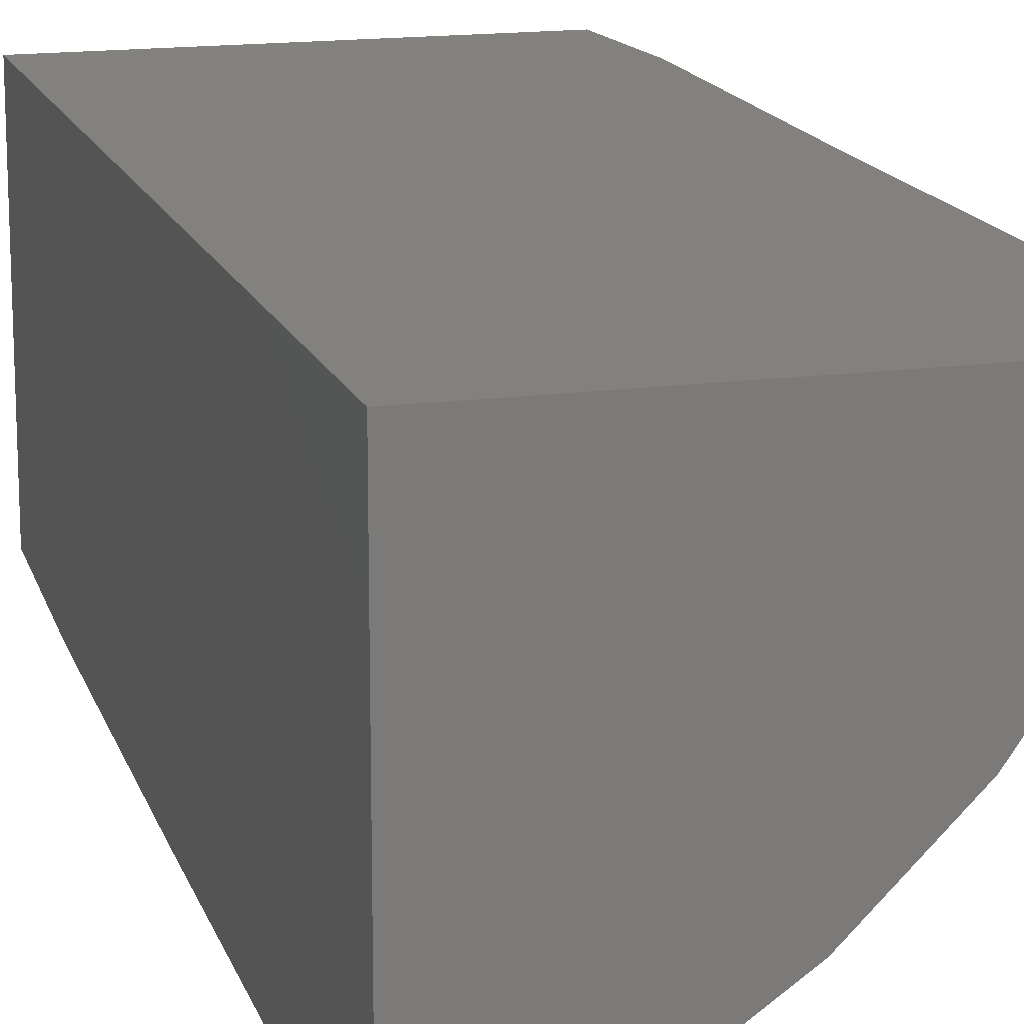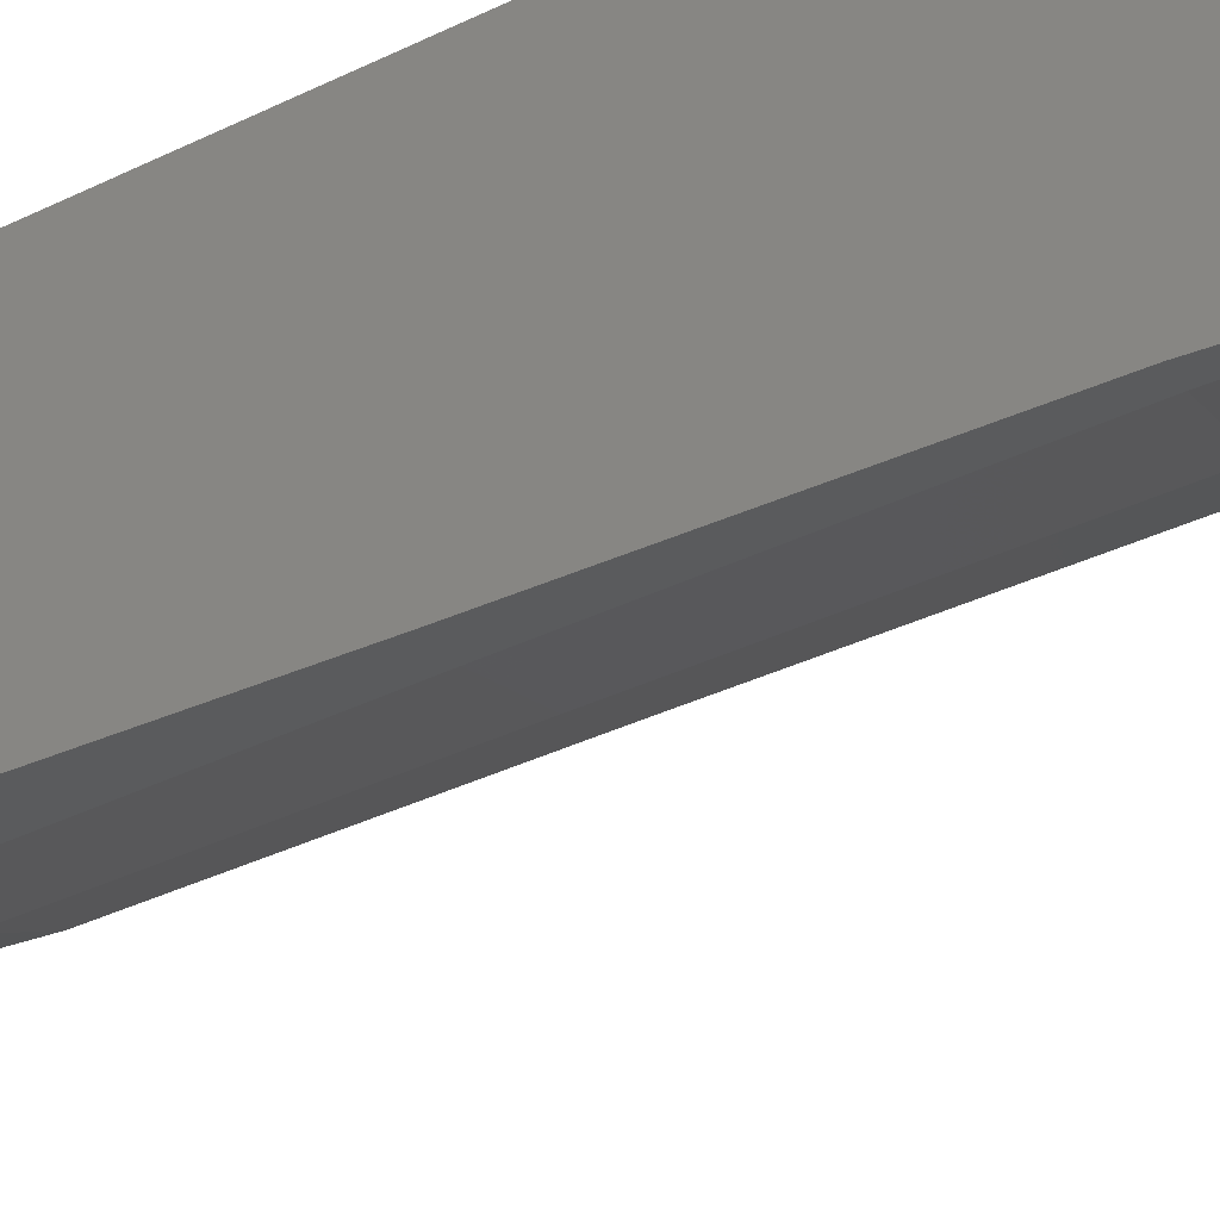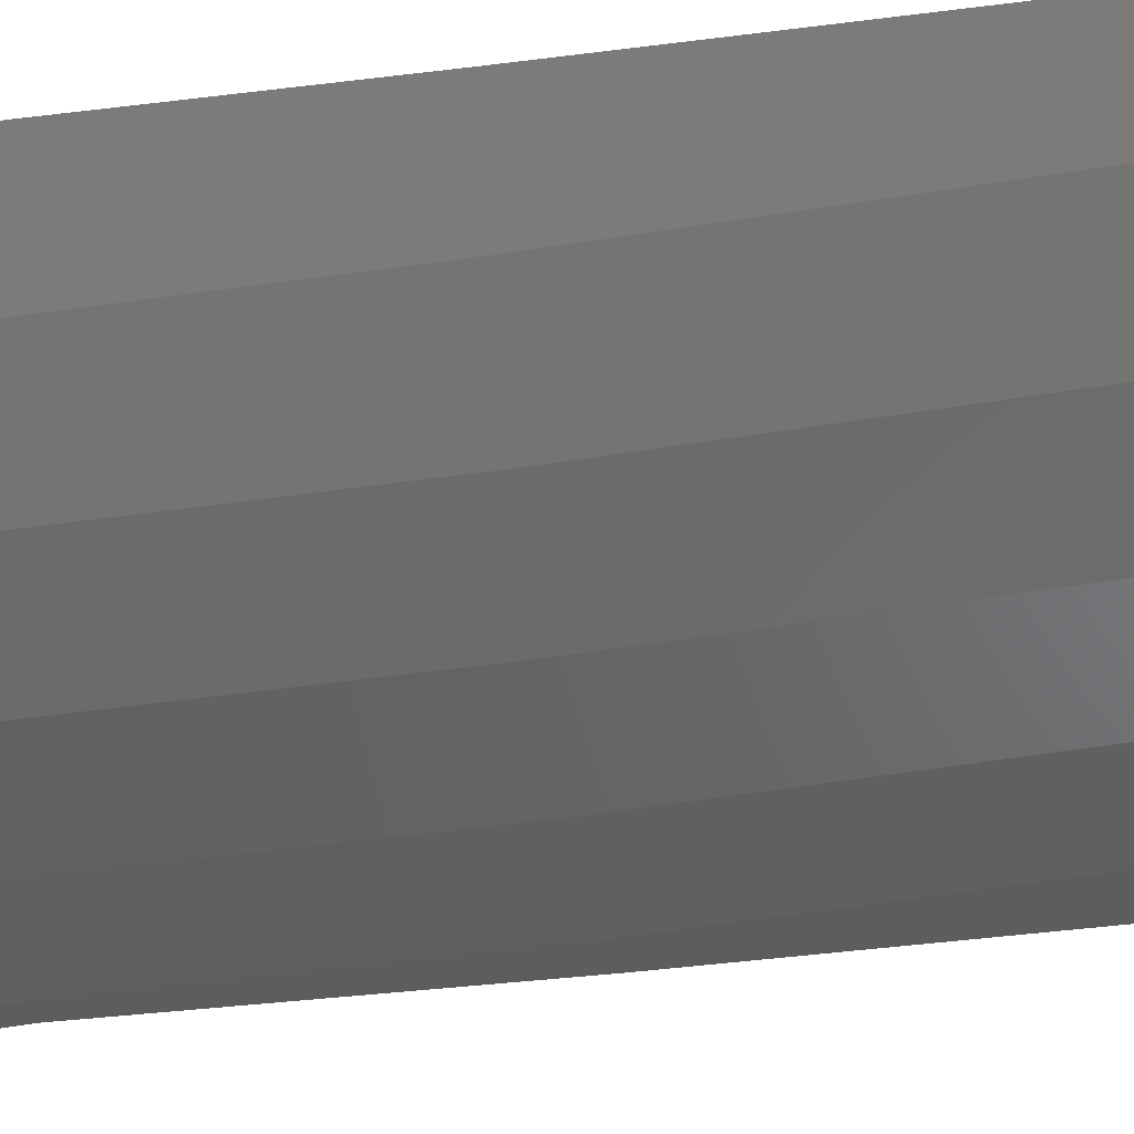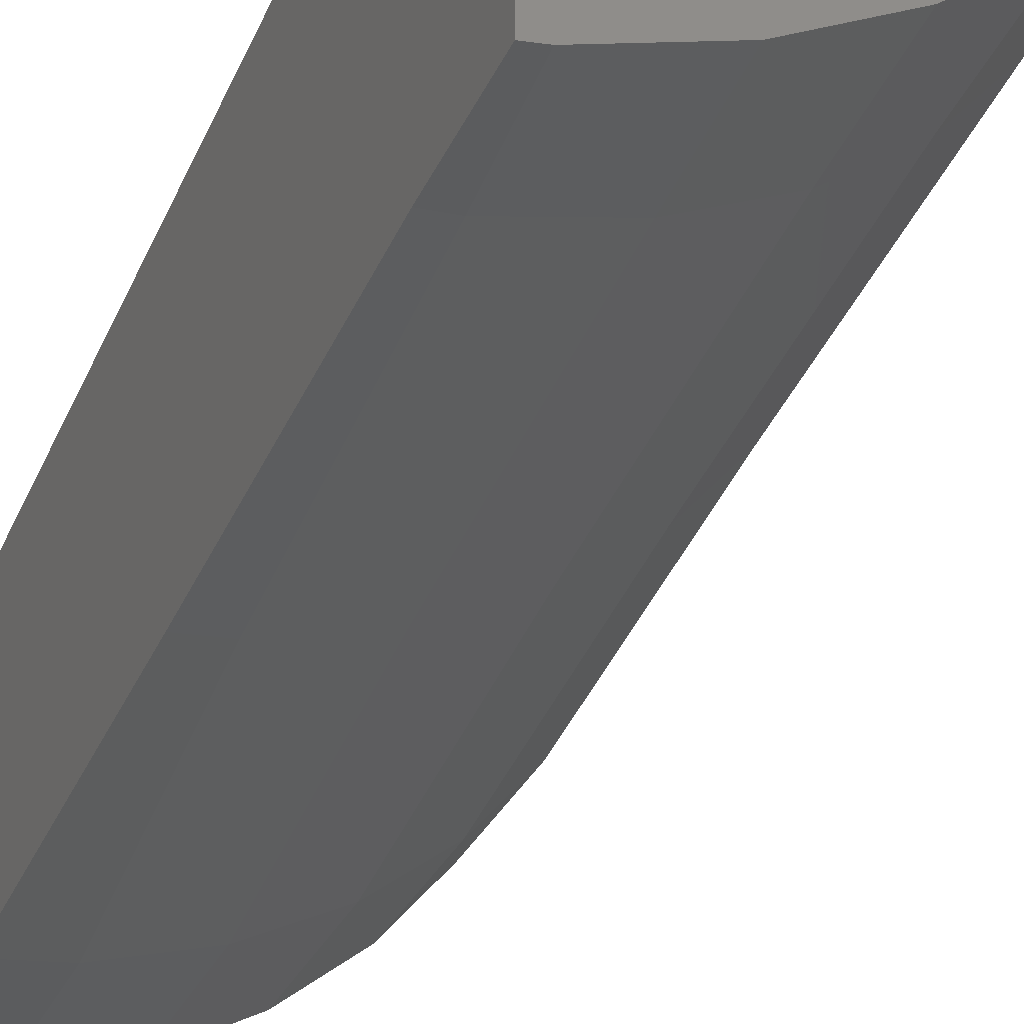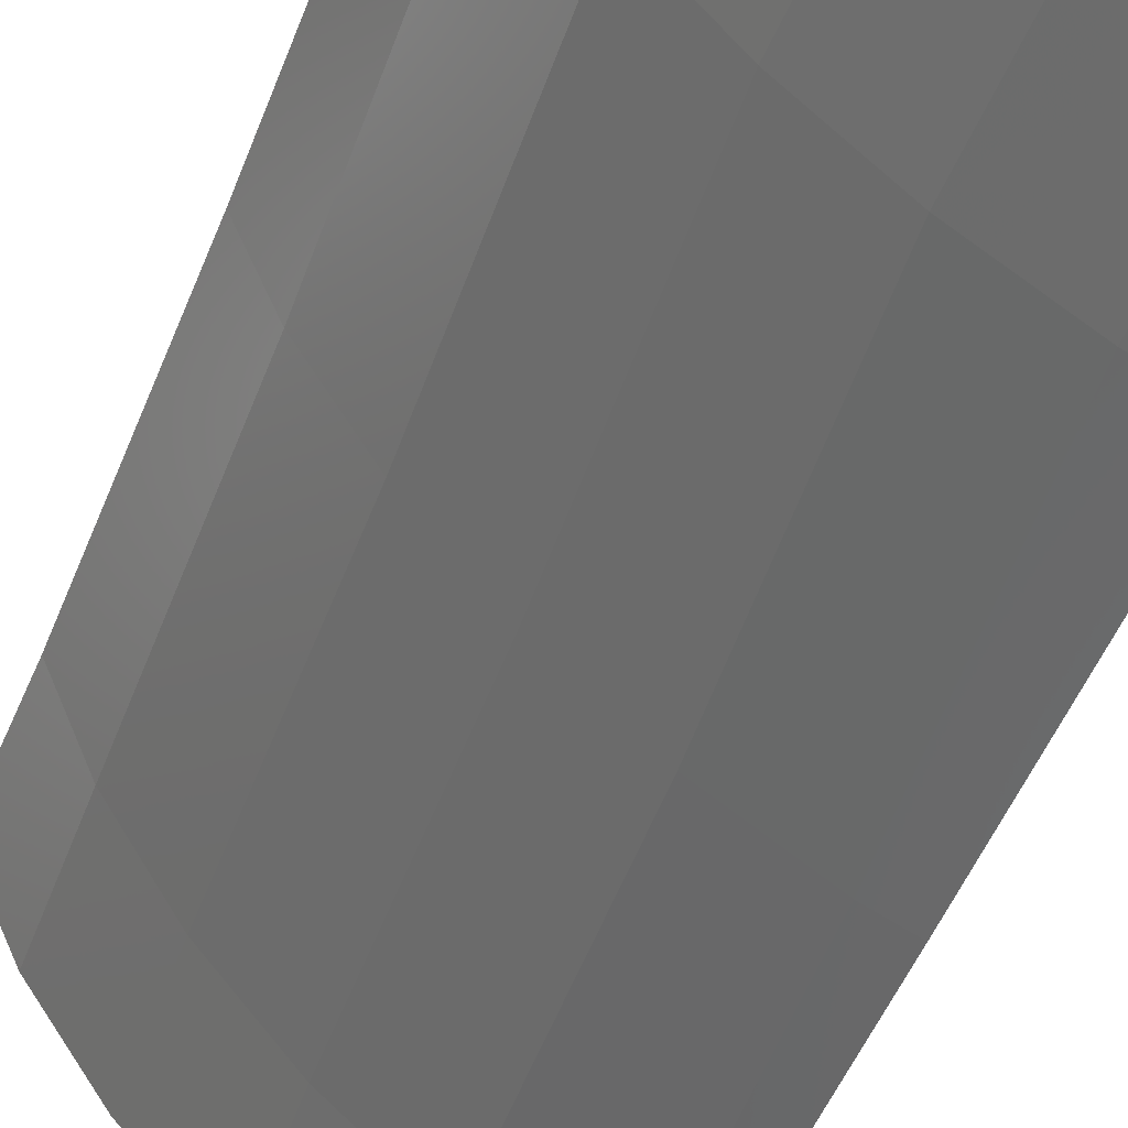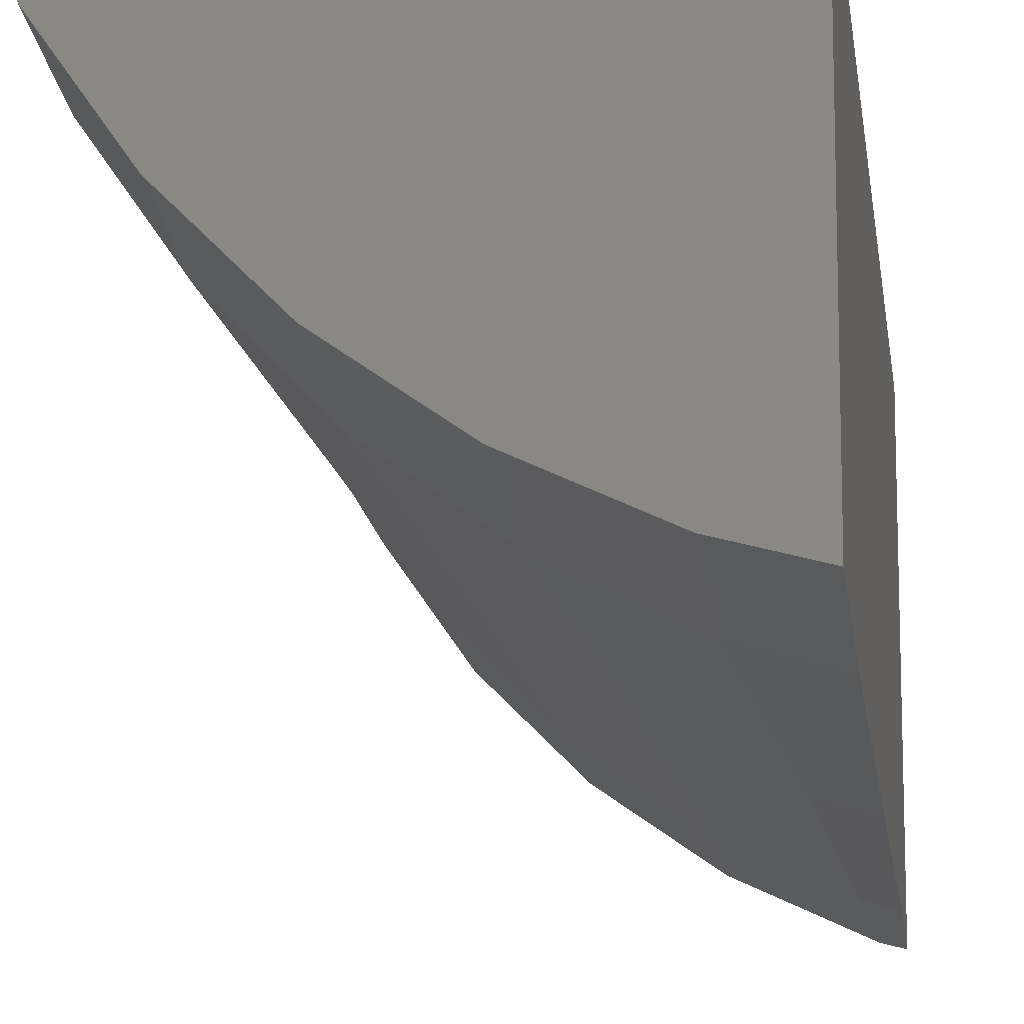
<metadata>
{"format":"stl","ext":"stl","renderer":"f3d","projection":"perspective","resolution":1024,"background":"white","views":[{"elev":15.7,"azim":163.9,"up":"+Z"},{"elev":-40.4,"azim":120.5,"up":"+Z"},{"elev":-15.8,"azim":-74.0,"up":"+Z"},{"elev":-41.0,"azim":157.2,"up":"+Z"},{"elev":-49.2,"azim":-21.5,"up":"+Z"},{"elev":-13.0,"azim":7.2,"up":"+Z"}]}
</metadata>
<code>
# stl→obj: 53 verts, 102 faces
v 16.67 -35.8 -8.333
v 16.67 -40.18 -22.11
v 16.67 -35.8 -22.51
v 16.67 -43.97 -21.99
v 16.67 -52.73 -21.7
v 16.67 -71.6 -8.333
v 16.67 -59.47 -21.41
v 16.67 -65.29 -21.16
v 16.67 -71.6 -20.61
v 1.945 -54.12 -8.333
v 2.009 -42.98 -8.333
v 2.017 -41.56 -8.333
v 1.928 -35.8 -8.333
v 1.903 -56.43 -8.333
v 1.713 -66.7 -8.333
v 1.995 -70.43 -8.333
v 2.084 -71.6 -8.333
v 2.79 -35.8 -10.19
v 3.61 -35.8 -11.95
v 4.912 -35.8 -13.81
v 5.984 -35.8 -15.35
v 7.645 -35.8 -17.01
v 8.904 -35.8 -18.27
v 10.91 -35.8 -19.66
v 12.28 -35.8 -20.62
v 14.59 -35.8 -21.68
v 16 -35.8 -22.33
v 2.212 -71.6 -8.608
v 3.187 -71.6 -10.69
v 4.033 -71.6 -11.9
v 5.326 -71.6 -13.74
v 6.412 -71.6 -14.82
v 7.956 -71.6 -16.35
v 9.278 -71.6 -17.27
v 11 -71.6 -18.47
v 12.54 -71.6 -19.17
v 14.35 -71.6 -20.01
v 16.09 -71.6 -20.46
v 3.545 -41.42 -11.62
v 3.338 -53.99 -11.33
v 2.913 -66.59 -10.92
v 5.859 -41.2 -14.94
v 5.594 -53.78 -14.57
v 5.087 -66.38 -14.04
v 8.712 -40.93 -17.81
v 8.375 -53.52 -17.36
v 7.767 -66.13 -16.73
v 12.02 -40.62 -20.14
v 11.6 -53.21 -19.63
v 10.87 -65.84 -18.91
v 15.67 -40.27 -21.85
v 15.16 -52.87 -21.3
v 14.31 -65.51 -20.52
f 1 2 3
f 1 4 2
f 1 5 4
f 6 5 1
f 5 6 7
f 7 6 8
f 8 6 9
f 10 6 1
f 11 1 12
f 12 1 13
f 10 1 11
f 6 10 14
f 6 14 15
f 6 16 17
f 6 15 16
f 1 18 13
f 1 19 18
f 1 20 19
f 1 21 20
f 1 22 21
f 1 23 22
f 1 24 23
f 1 25 24
f 1 26 25
f 3 26 1
f 26 3 27
f 28 6 17
f 29 6 28
f 30 6 29
f 31 6 30
f 32 6 31
f 33 6 32
f 34 6 33
f 35 6 34
f 36 6 35
f 37 6 36
f 38 6 37
f 6 38 9
f 12 18 39
f 18 12 13
f 19 39 18
f 11 40 10
f 39 11 12
f 11 39 40
f 14 41 15
f 40 14 10
f 14 40 41
f 28 17 16
f 41 16 15
f 29 16 41
f 16 29 28
f 39 20 42
f 20 39 19
f 21 42 20
f 39 43 40
f 42 43 39
f 40 44 41
f 43 44 40
f 30 29 41
f 30 44 31
f 44 30 41
f 42 22 45
f 22 42 21
f 23 45 22
f 42 46 43
f 45 46 42
f 43 47 44
f 46 47 43
f 32 31 44
f 32 47 33
f 47 32 44
f 45 24 48
f 24 45 23
f 25 48 24
f 45 49 46
f 48 49 45
f 46 50 47
f 49 50 46
f 34 33 47
f 34 50 35
f 50 34 47
f 48 26 51
f 26 48 25
f 27 51 26
f 48 52 49
f 51 52 48
f 49 53 50
f 52 53 49
f 36 35 50
f 36 53 37
f 53 36 50
f 2 27 3
f 27 2 51
f 52 4 5
f 4 52 51
f 2 4 51
f 53 7 8
f 7 53 52
f 5 7 52
f 38 37 53
f 38 8 9
f 8 38 53

</code>
